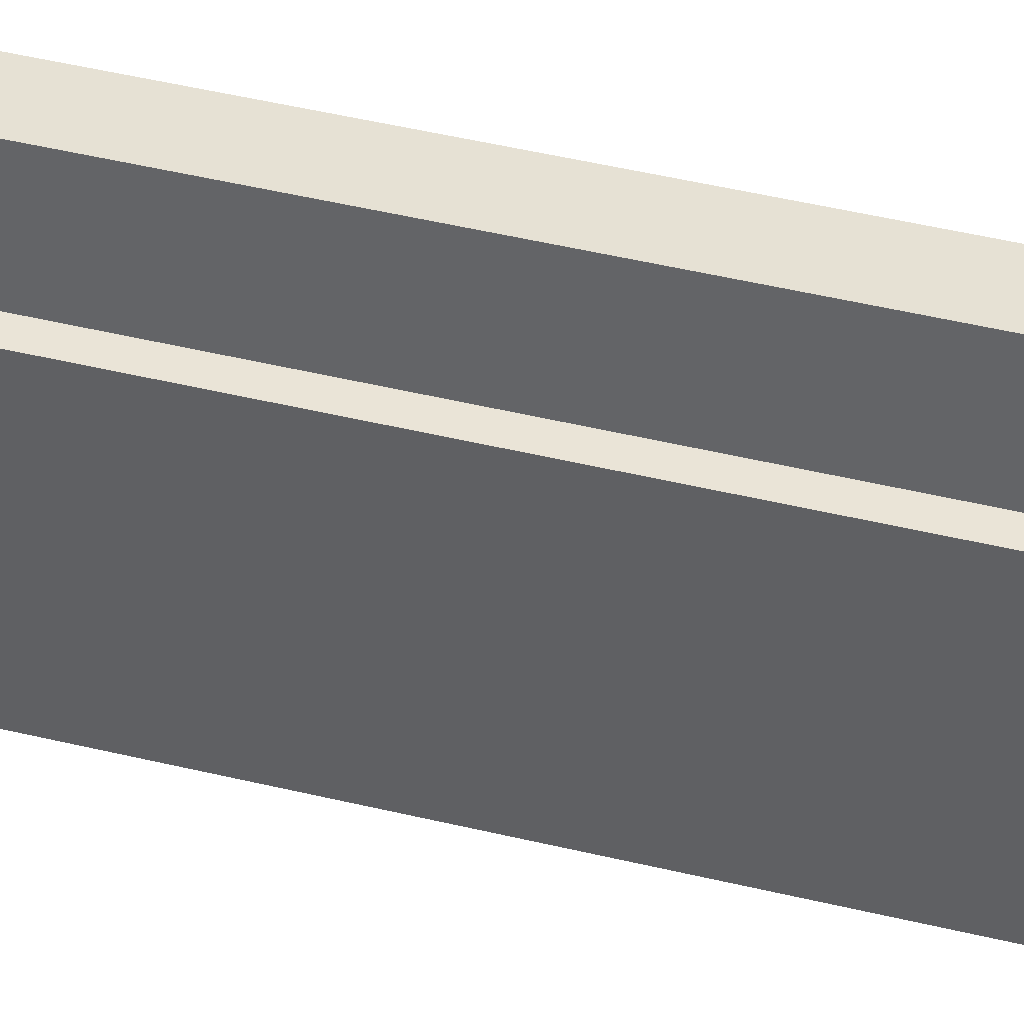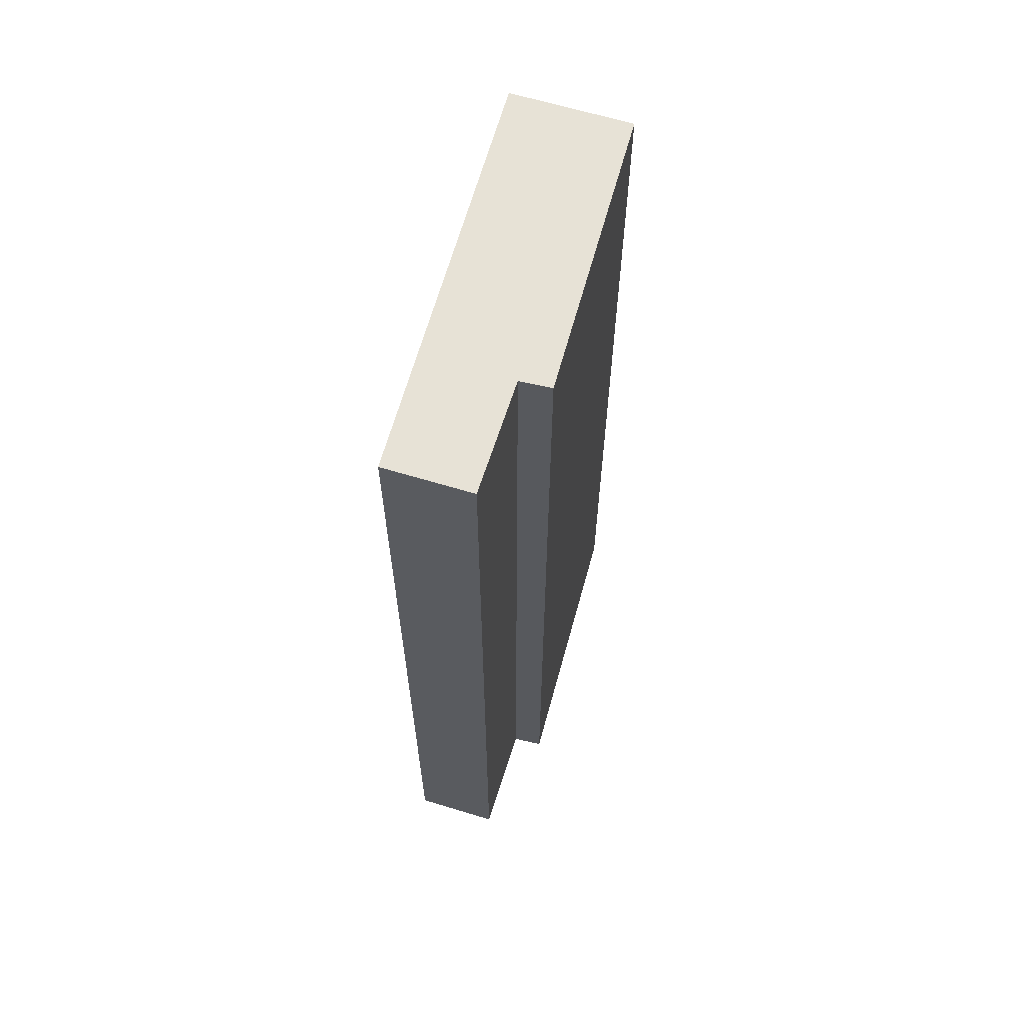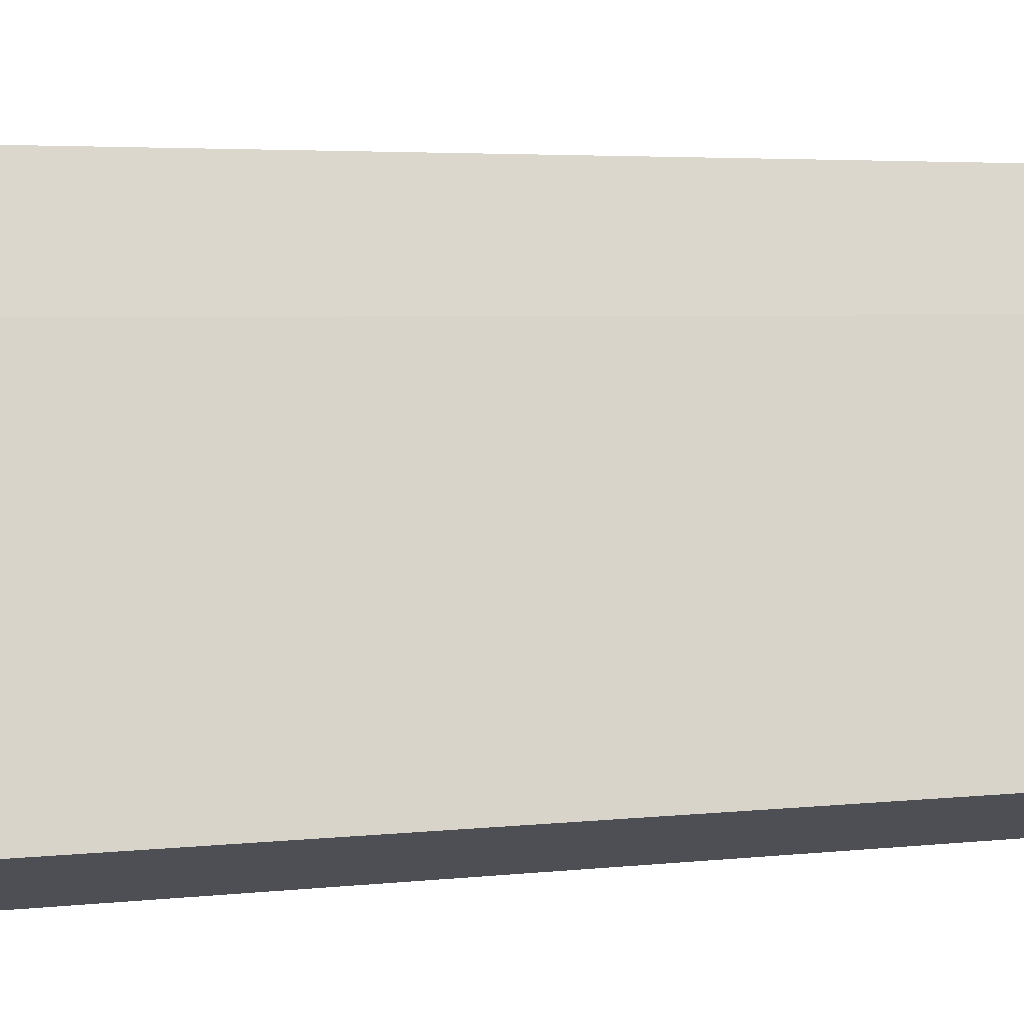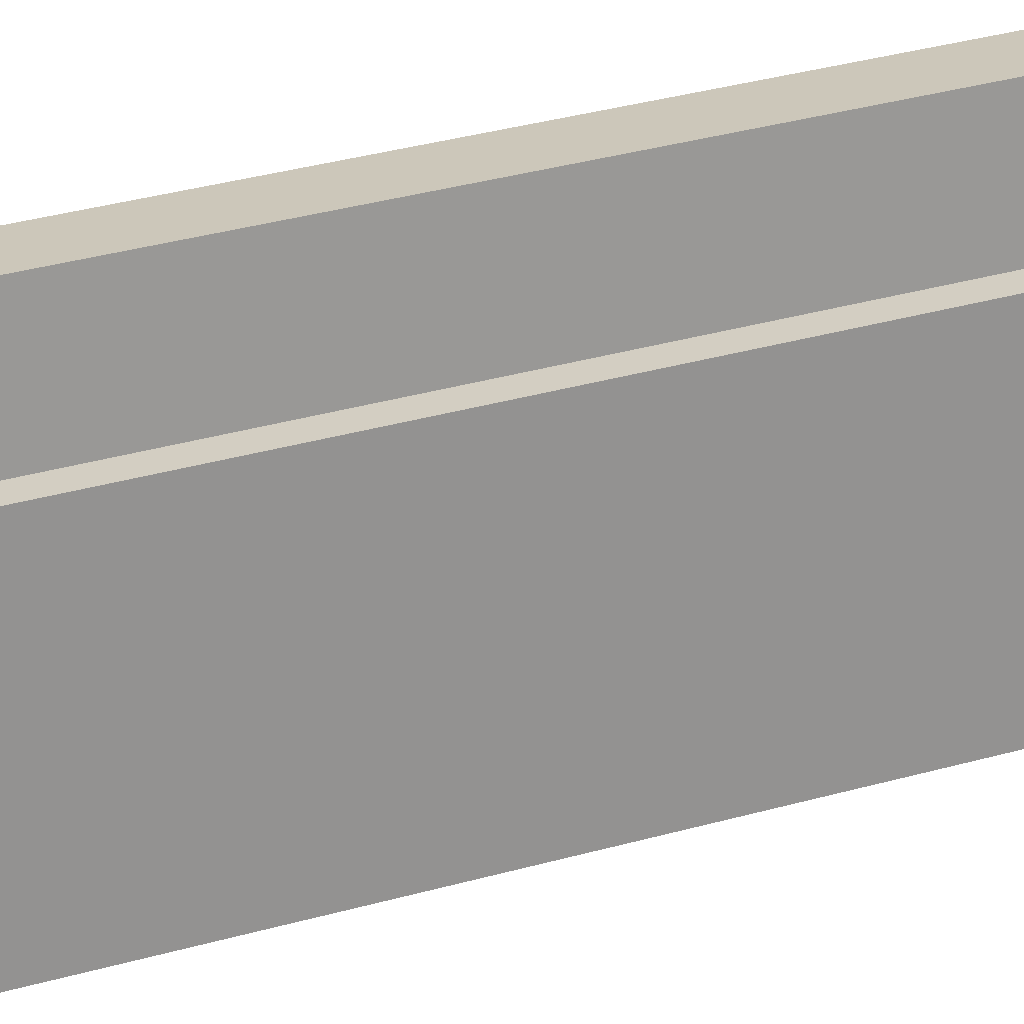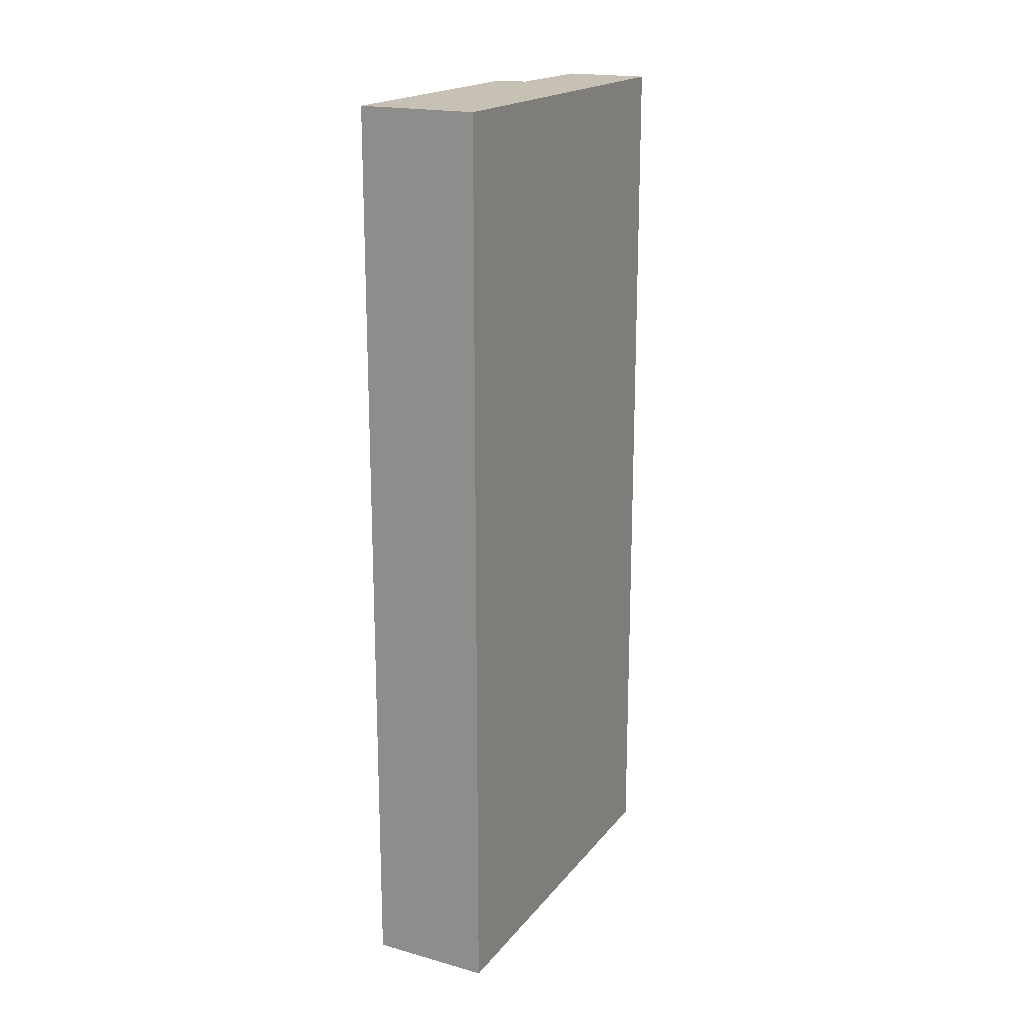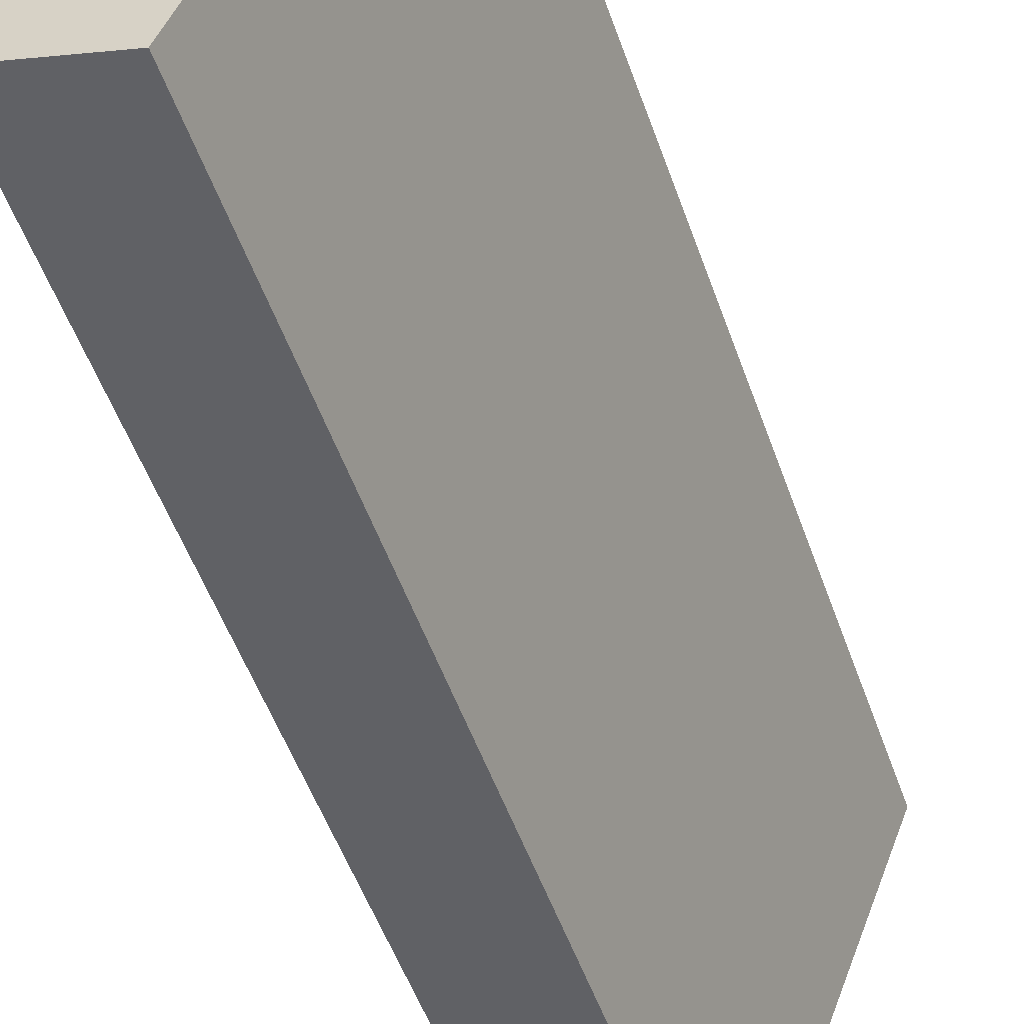
<metadata>
{"format":"obj","ext":"obj","renderer":"f3d","projection":"perspective","resolution":1024,"background":"white","views":[{"elev":60.2,"azim":103.0,"up":"+Z"},{"elev":63.4,"azim":-5.3,"up":"+Y"},{"elev":3.5,"azim":66.9,"up":"+Z"},{"elev":44.8,"azim":73.0,"up":"+Z"},{"elev":18.5,"azim":-174.6,"up":"+Y"},{"elev":-52.6,"azim":-160.8,"up":"+Z"}]}
</metadata>
<code>
v  3.374 21.24 -8.924
v  3.577 21.24 -1.445
v  5.985 21.24 -7.837
v  2.887 21.24 -1.677
v  0 21.24 1.301e-15
v  1.858 21.24 0.768
v  3.577 8.848e-17 -1.445
v  5.985 4.799e-16 -7.837
v  3.374 5.464e-16 -8.924
v  0 0 0
v  1.858 -4.703e-17 0.768
v  2.887 1.027e-16 -1.677
g defaultobject
f 1 2 3
f 2 1 4
f 4 1 5
f 4 5 6
f 7 3 2
f 3 7 8
f 8 1 3
f 1 8 9
f 9 5 1
f 5 9 10
f 10 6 5
f 6 10 11
f 12 2 4
f 2 12 7
f 11 4 6
f 4 11 12
f 7 9 8
f 9 7 12
f 9 12 10
f 10 12 11

</code>
